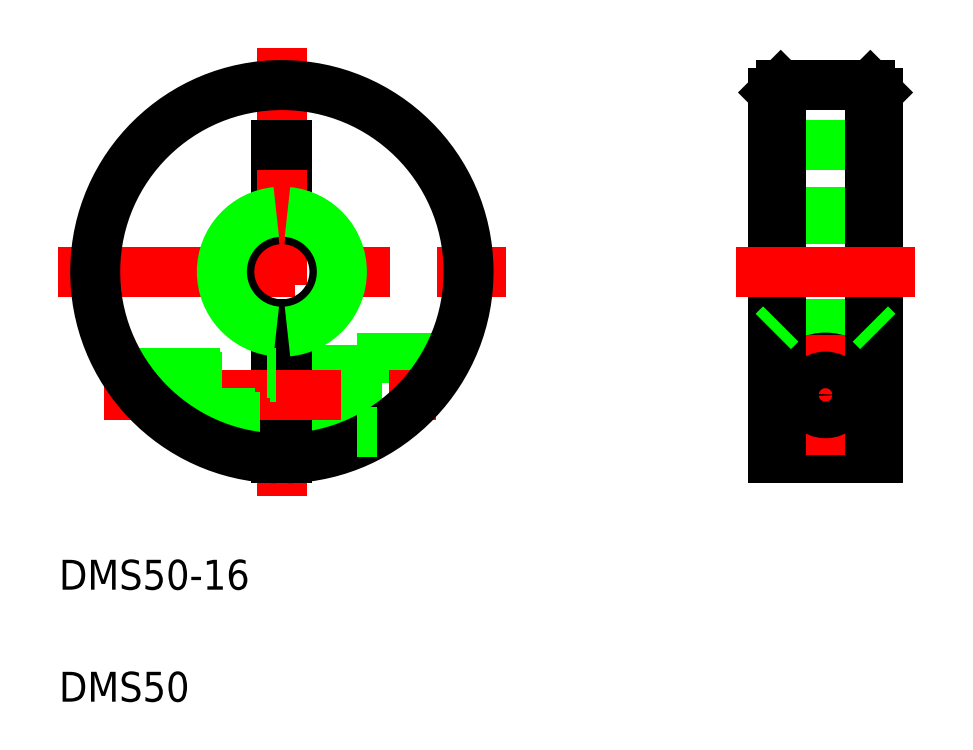
<metadata>
{"format":"dxf","ext":"dxf","renderer":"ezdxf+matplotlib","layout":"modelspace","background":"white","min_lineweight":24,"dpi":150}
</metadata>
<code>
0
SECTION
2
ENTITIES
0
LINE
8
0
10
161.4
20
136.3
30
0
11
162.4
21
135.3
31
0
0
LINE
8
0
10
148.4
20
135.3
30
0
11
149.4
21
136.3
31
0
0
LINE
8
0
10
148.4
20
128.3
30
0
11
162.4
21
128.3
31
0
0
LINE
8
0
10
149.4
20
136.3
30
0
11
161.4
21
136.3
31
0
0
LINE
8
0
10
162.4
20
111.3
30
0
11
162.4
21
111.3
31
0
0
LINE
8
0
10
148.4
20
103.3
30
0
11
162.4
21
103.3
31
0
0
LINE
8
0
10
149.4
20
104.3
30
0
11
161.4
21
104.3
31
0
0
LINE
8
0
10
148.4
20
118.3
30
0
11
162.4
21
118.3
31
0
0
LINE
8
0
10
148.4
20
119.3
30
0
11
162.4
21
119.3
31
0
0
ARC
8
0
10
155.4
20
94.76
30
0
40
5
50
0
51
180
0
CIRCLE
8
0
10
155.4
20
94.76
30
0
40
3
0
CIRCLE
8
0
10
155.4
20
94.76
30
0
40
3.3
0
ARC
8
0
10
155.4
20
94.76
30
0
40
5
50
180
51
0
0
LINE
8
CENTER
10
147.4
20
94.76
30
0
11
163.4
21
94.76
31
0
0
LINE
8
0
10
148.4
20
86.26
30
0
11
162.4
21
86.26
31
0
0
LINE
8
0
10
148.4
20
135.3
30
0
11
148.4
21
86.26
31
0
0
LINE
8
CENTER
10
155.4
20
102.8
30
0
11
155.4
21
86.76
31
0
0
LINE
8
0
10
161.4
20
86.26
30
0
11
161.4
21
136.3
31
0
0
LINE
8
0
10
149.4
20
136.3
30
0
11
149.4
21
86.26
31
0
0
LINE
8
0
10
162.4
20
135.3
30
0
11
162.4
21
86.26
31
0
0
LINE
8
0
10
81.87
20
128.3
30
0
11
81.87
21
118.3
31
0
0
LINE
8
0
10
83.37
20
128.3
30
0
11
83.37
21
118.3
31
0
0
LINE
8
0
10
83.37
20
91.46
30
0
11
92.62
21
91.46
31
0
0
LINE
8
0
10
83.37
20
98.06
30
0
11
92.62
21
98.06
31
0
0
LINE
8
0
10
92.62
20
99.76
30
0
11
92.62
21
89.76
31
0
0
LINE
8
0
10
92.62
20
99.76
30
0
11
104.8
21
99.76
31
0
0
LINE
8
CENTER
10
82.62
20
141.3
30
0
11
82.62
21
81.26
31
0
0
LINE
8
0
10
83.37
20
104.3
30
0
11
83.37
21
86.27
31
0
0
LINE
8
0
10
81.87
20
104.3
30
0
11
81.87
21
86.27
31
0
0
LINE
8
CENTER
10
143.4
20
111.3
30
0
11
167.4
21
111.3
31
0
0
TEXT
8
0
10
52.77
20
53.68
30
0
40
4
1
DMS50
0
TEXT
8
0
10
52.77
20
68.68
30
0
40
4
1
DMS50-16
0
LINE
8
CENTER
10
52.62
20
111.3
30
0
11
112.6
21
111.3
31
0
0
LINE
8
CENTER
10
58.83
20
94.76
30
0
11
106.4
21
94.76
31
0
0
LINE
8
0
10
61.94
20
97.21
30
0
11
81.87
21
97.21
31
0
0
LINE
8
0
10
66.31
20
92.31
30
0
11
81.87
21
92.31
31
0
0
LINE
8
0
10
66.97
20
91.76
30
0
11
81.87
21
91.76
31
0
0
LINE
8
0
10
61.57
20
97.76
30
0
11
81.87
21
97.76
31
0
0
ARC
8
0
10
82.62
20
111.3
30
0
40
25
50
271.7
51
268.3
0
LINE
8
0
10
83.37
20
128.3
30
0
11
81.87
21
128.3
31
0
0
LINE
8
0
10
92.62
20
89.76
30
0
11
95.37
21
89.76
31
0
0
ARC
8
0
10
82.62
20
111.3
30
0
40
7.04
50
96.12
51
263.9
0
ARC
8
0
10
82.62
20
111.3
30
0
40
8.035
50
95.36
51
264.6
0
ARC
8
0
10
82.62
20
111.3
30
0
40
7.04
50
276.1
51
83.88
0
ARC
8
0
10
82.62
20
111.3
30
0
40
8.035
50
275.4
51
84.64
0
CIRCLE
8
0
10
155.4
20
94.76
30
0
40
2.45
0
LINE
8
0
10
161.4
20
104.3
30
0
11
162.4
21
103.3
31
0
0
LINE
8
0
10
149.4
20
104.3
30
0
11
148.4
21
103.3
31
0
0
ENDSEC
0
EOF

</code>
